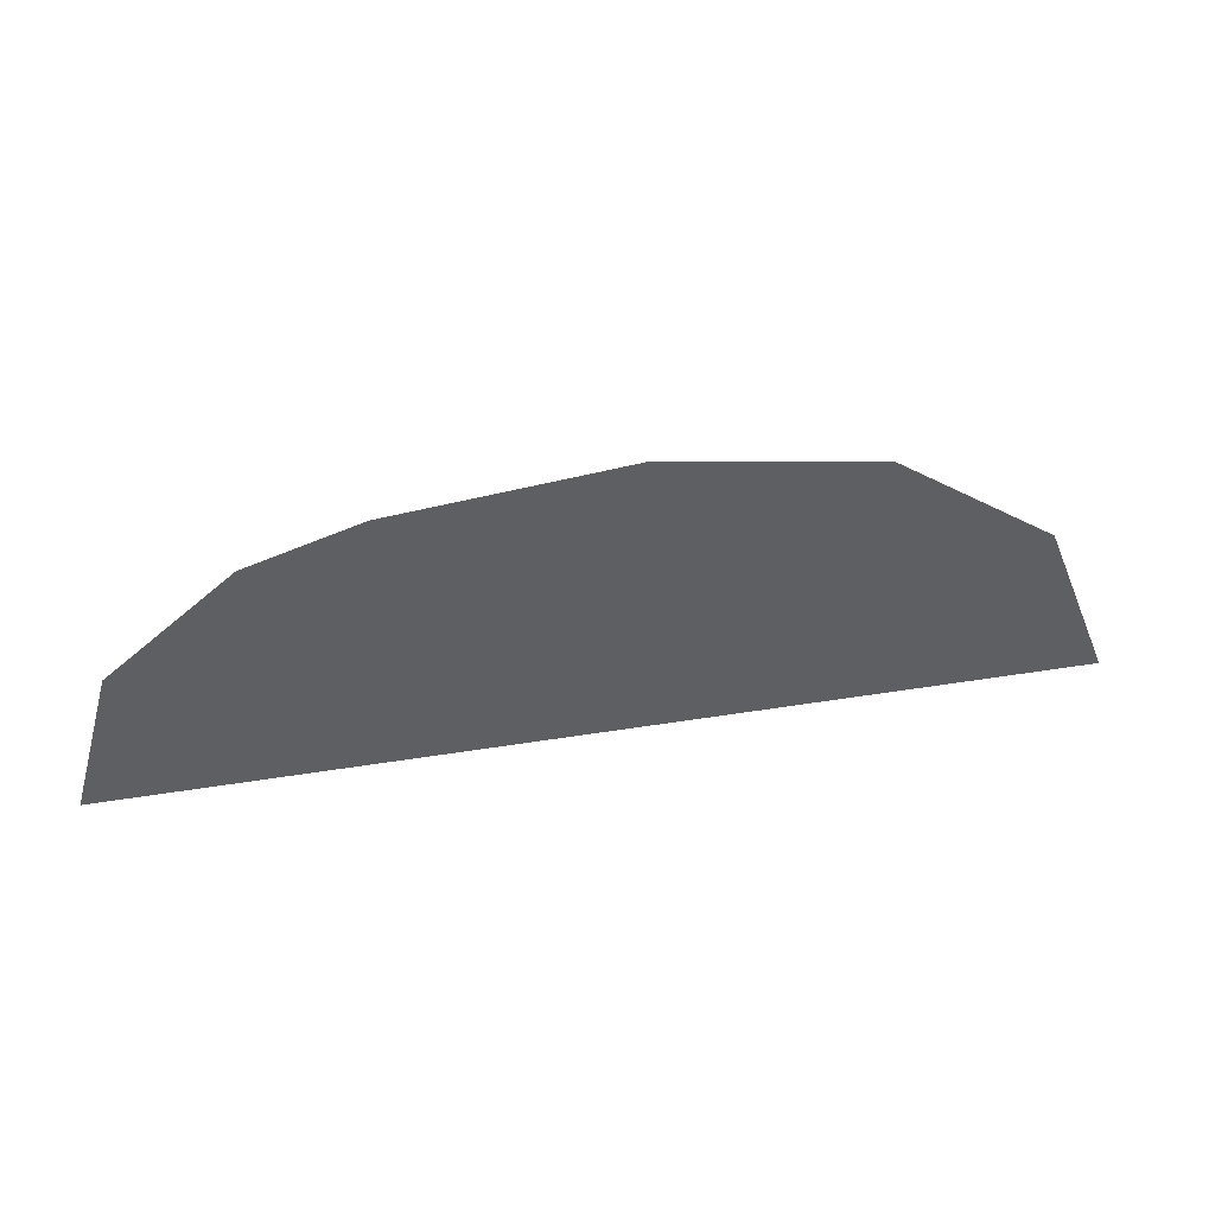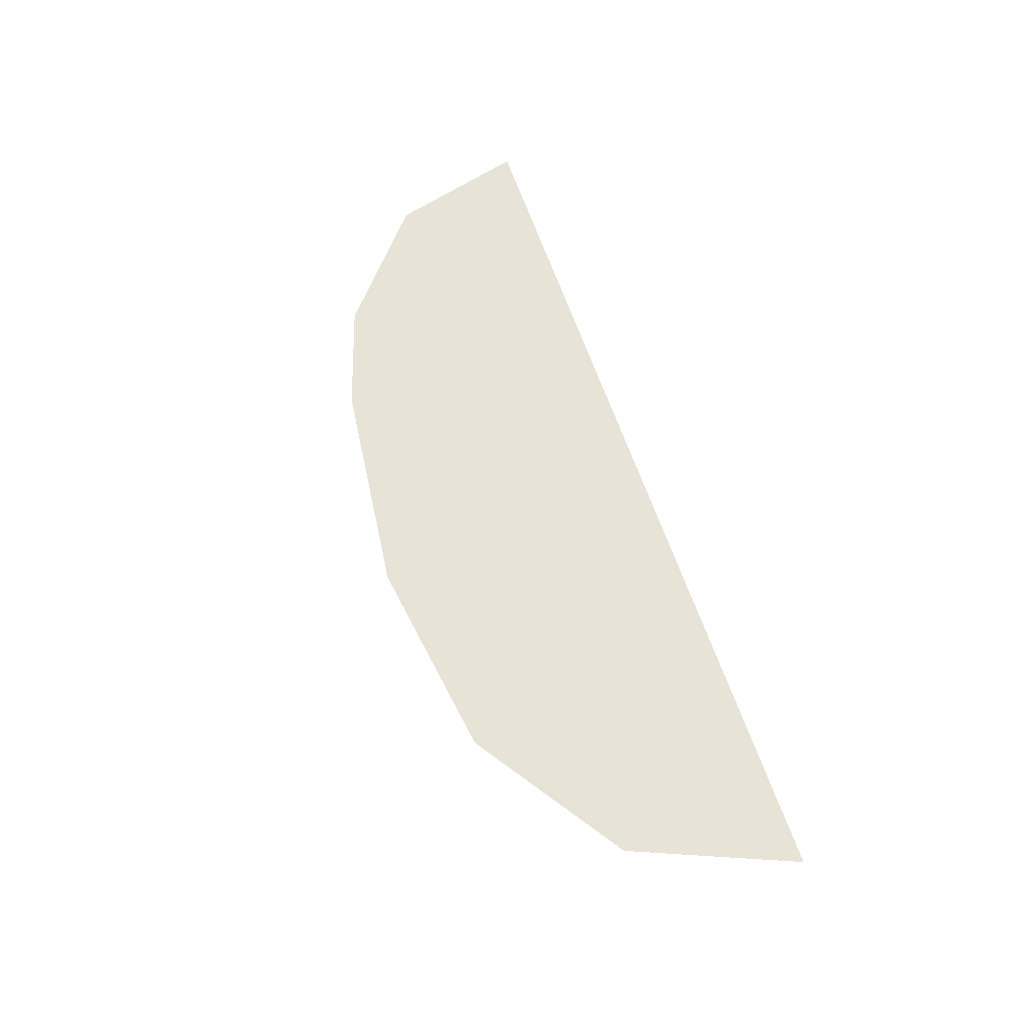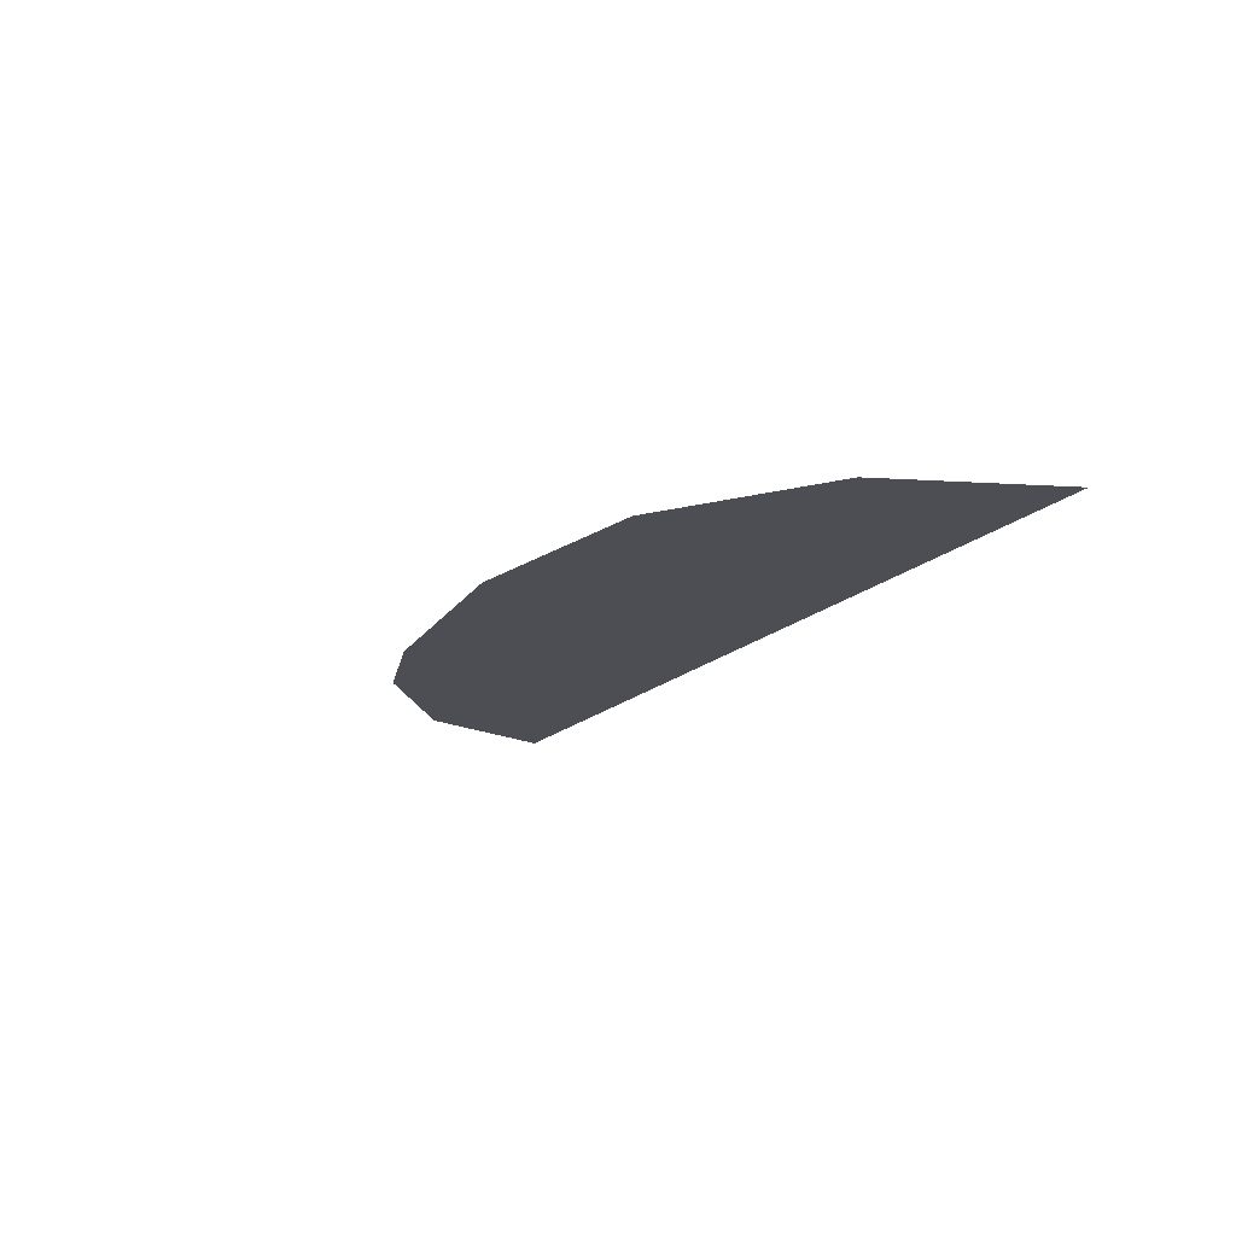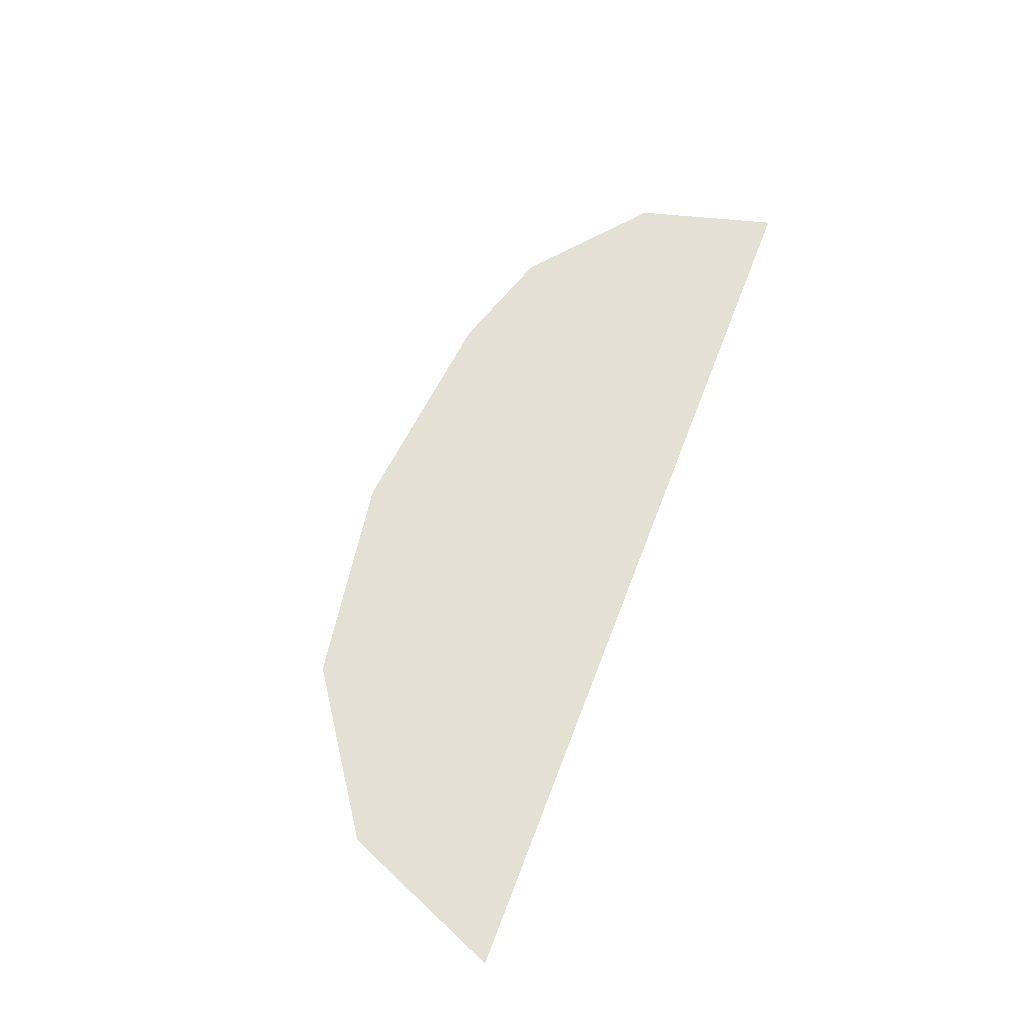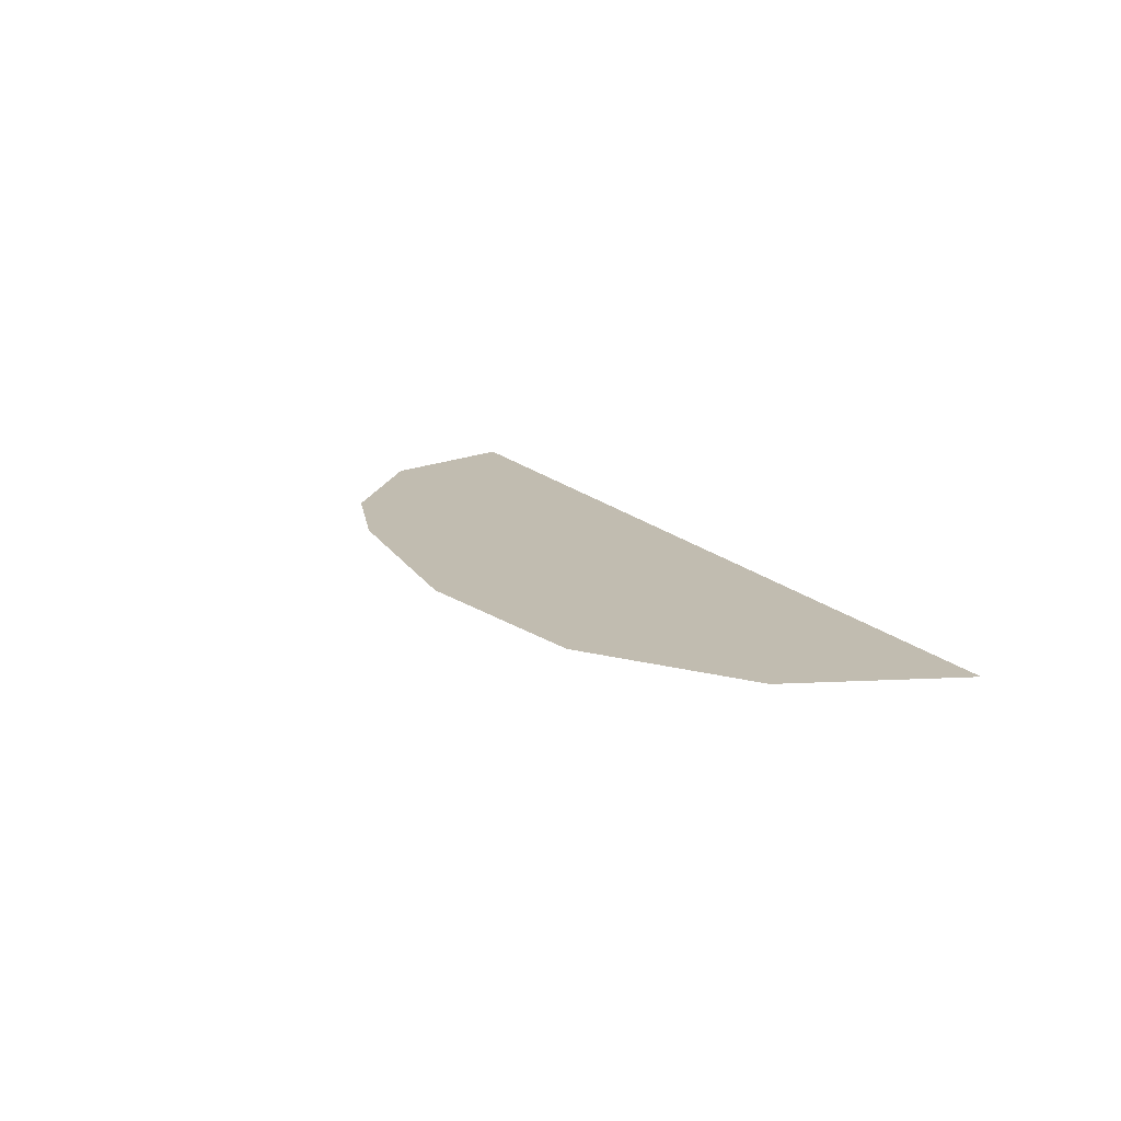
<metadata>
{"format":"obj","ext":"obj","renderer":"f3d","projection":"perspective","resolution":1024,"background":"white","views":[{"elev":42.2,"azim":-11.4,"up":"+Z"},{"elev":62.6,"azim":71.7,"up":"+Y"},{"elev":-17.3,"azim":61.2,"up":"+Y"},{"elev":65.6,"azim":111.3,"up":"+Y"},{"elev":16.5,"azim":62.4,"up":"+Y"}]}
</metadata>
<code>
g default
v 10.99 0.1 4.842
v 10.6 0.1 5.802
v 9.705 0.1 6.422
v 8.496 0.1 6.608
v 7.179 0.1 6.469
v 6.544 0.1 6.267
v 5.846 0.1 5.694
v 5.614 0.1 4.873
g polySurface7116 polySurface7111
f 1 8 2
f 2 8 3
f 3 8 4
f 4 8 5
f 5 8 6
f 6 8 7

</code>
